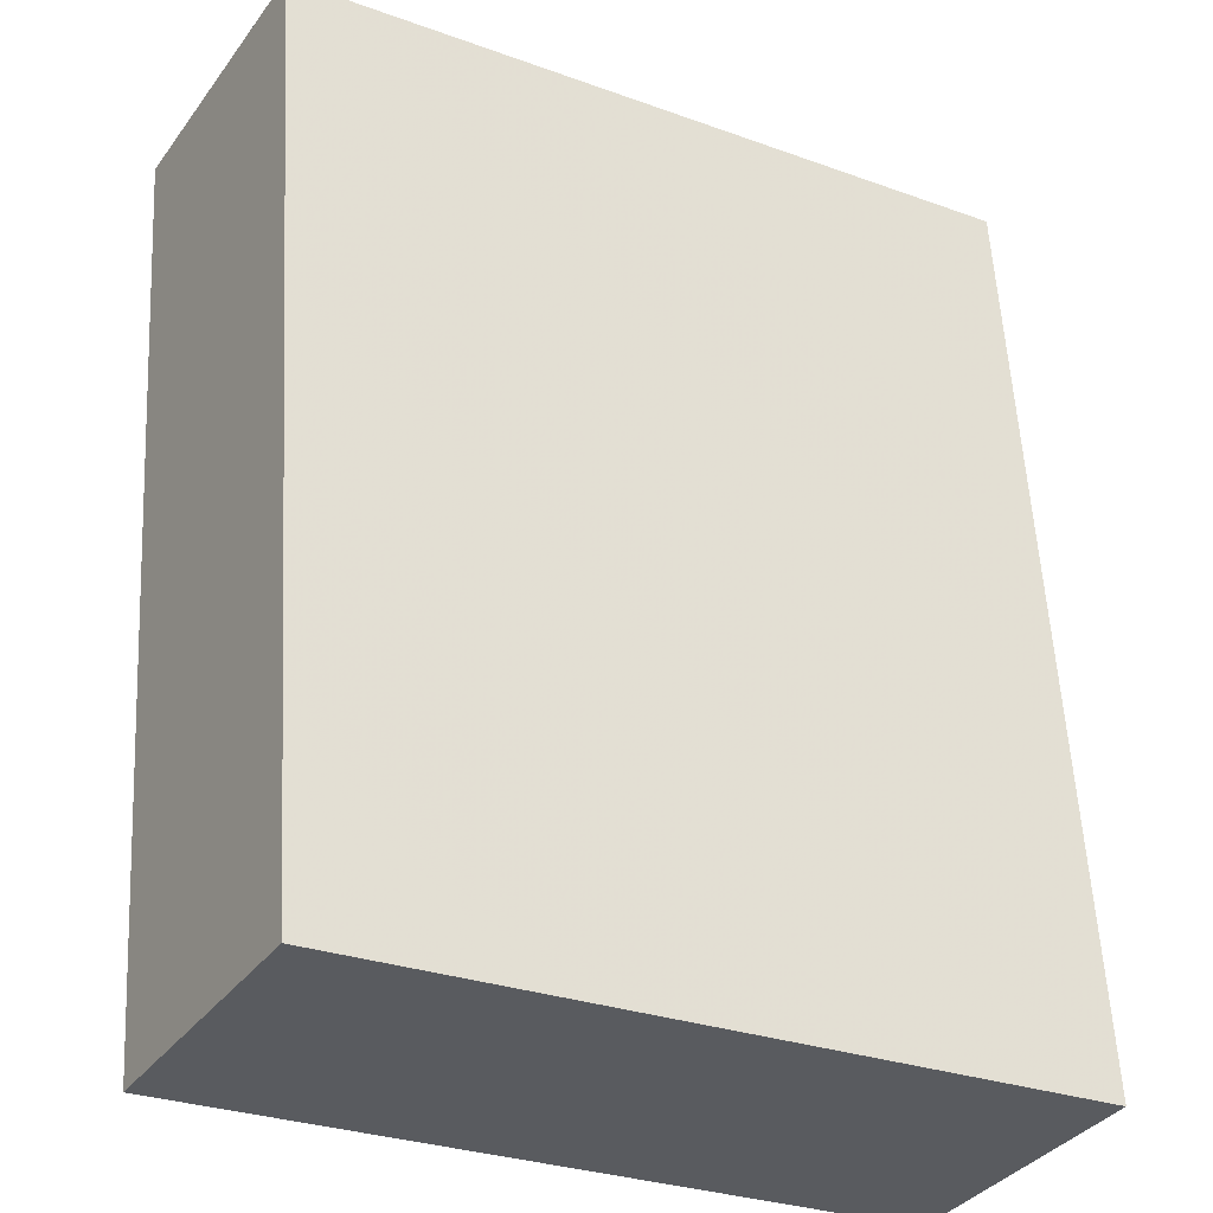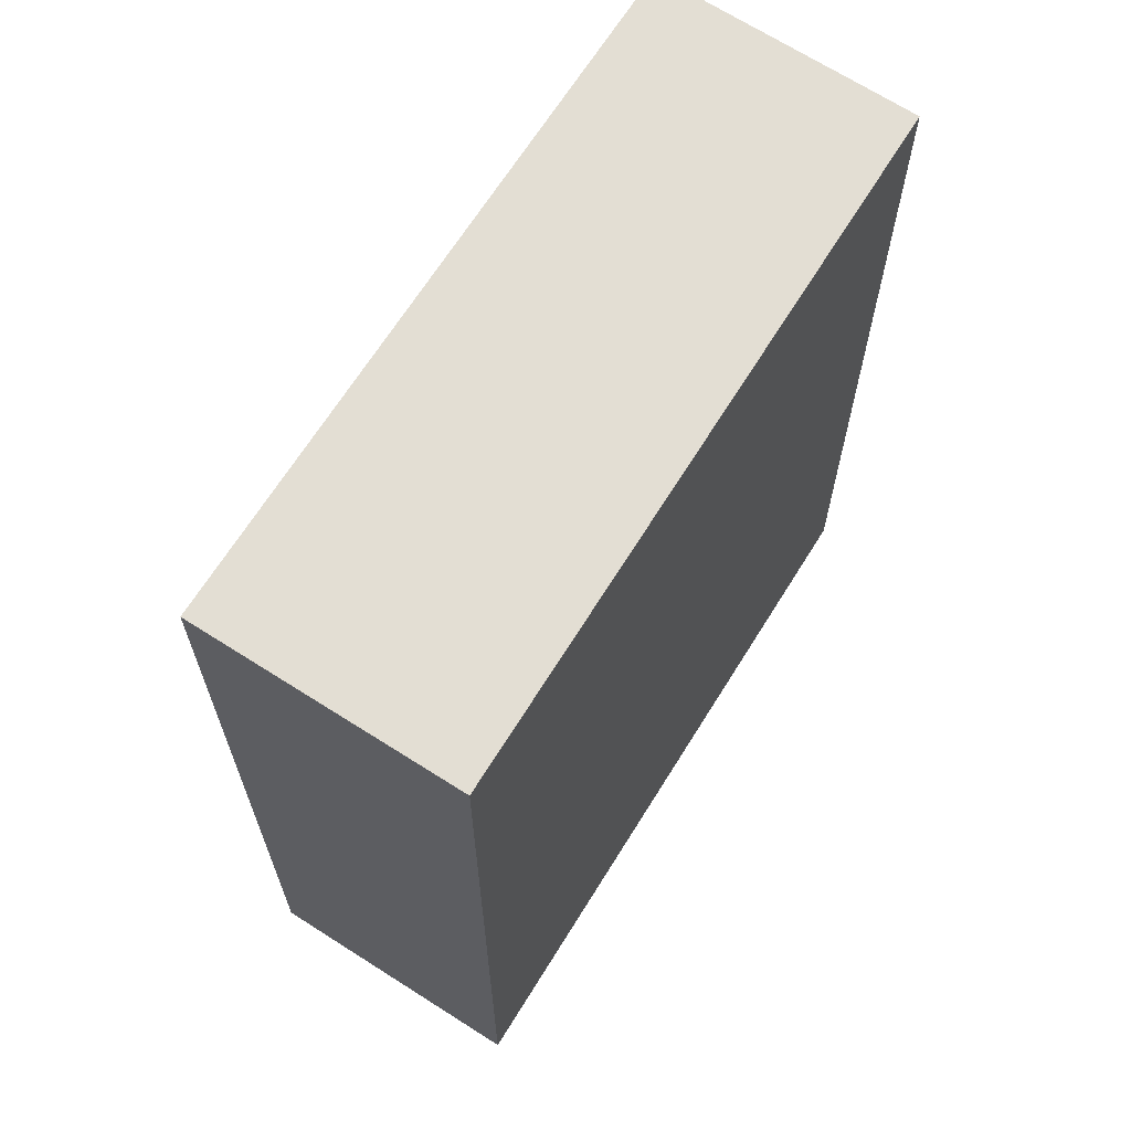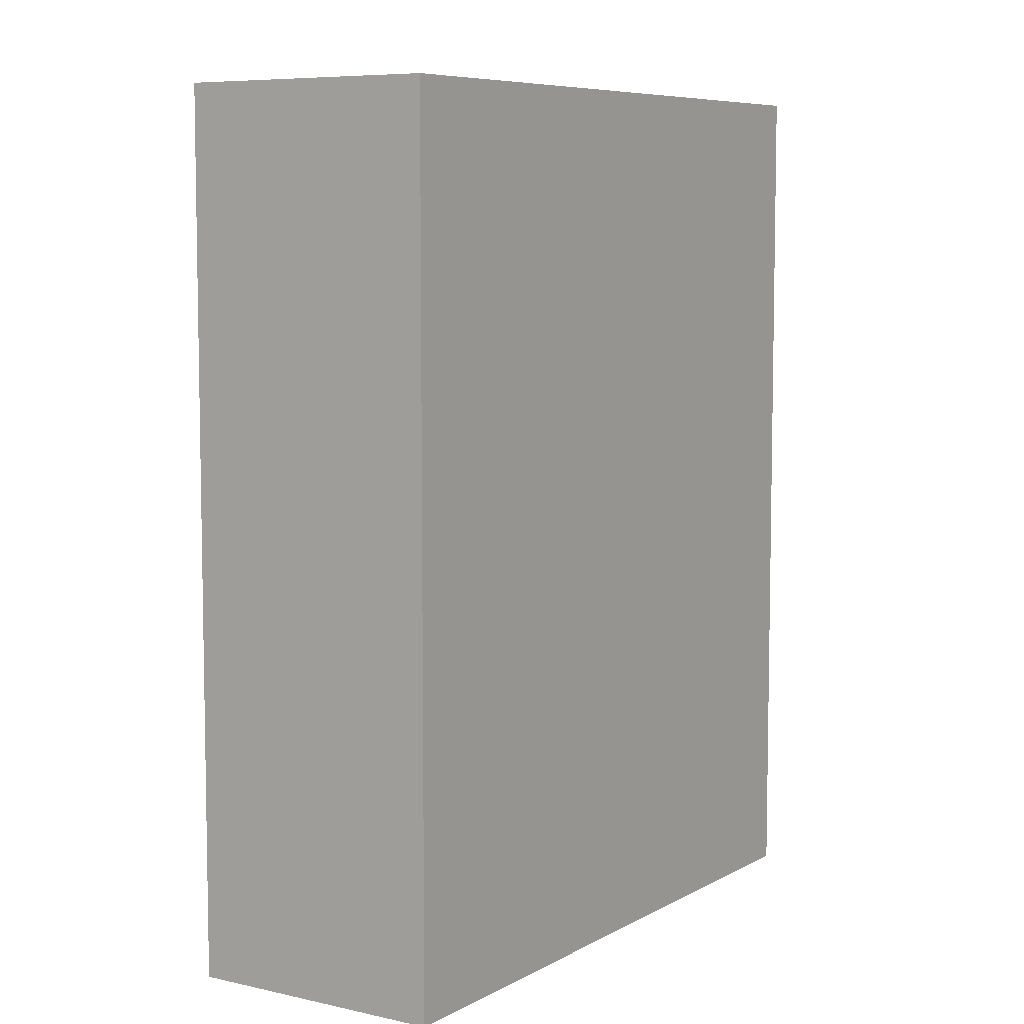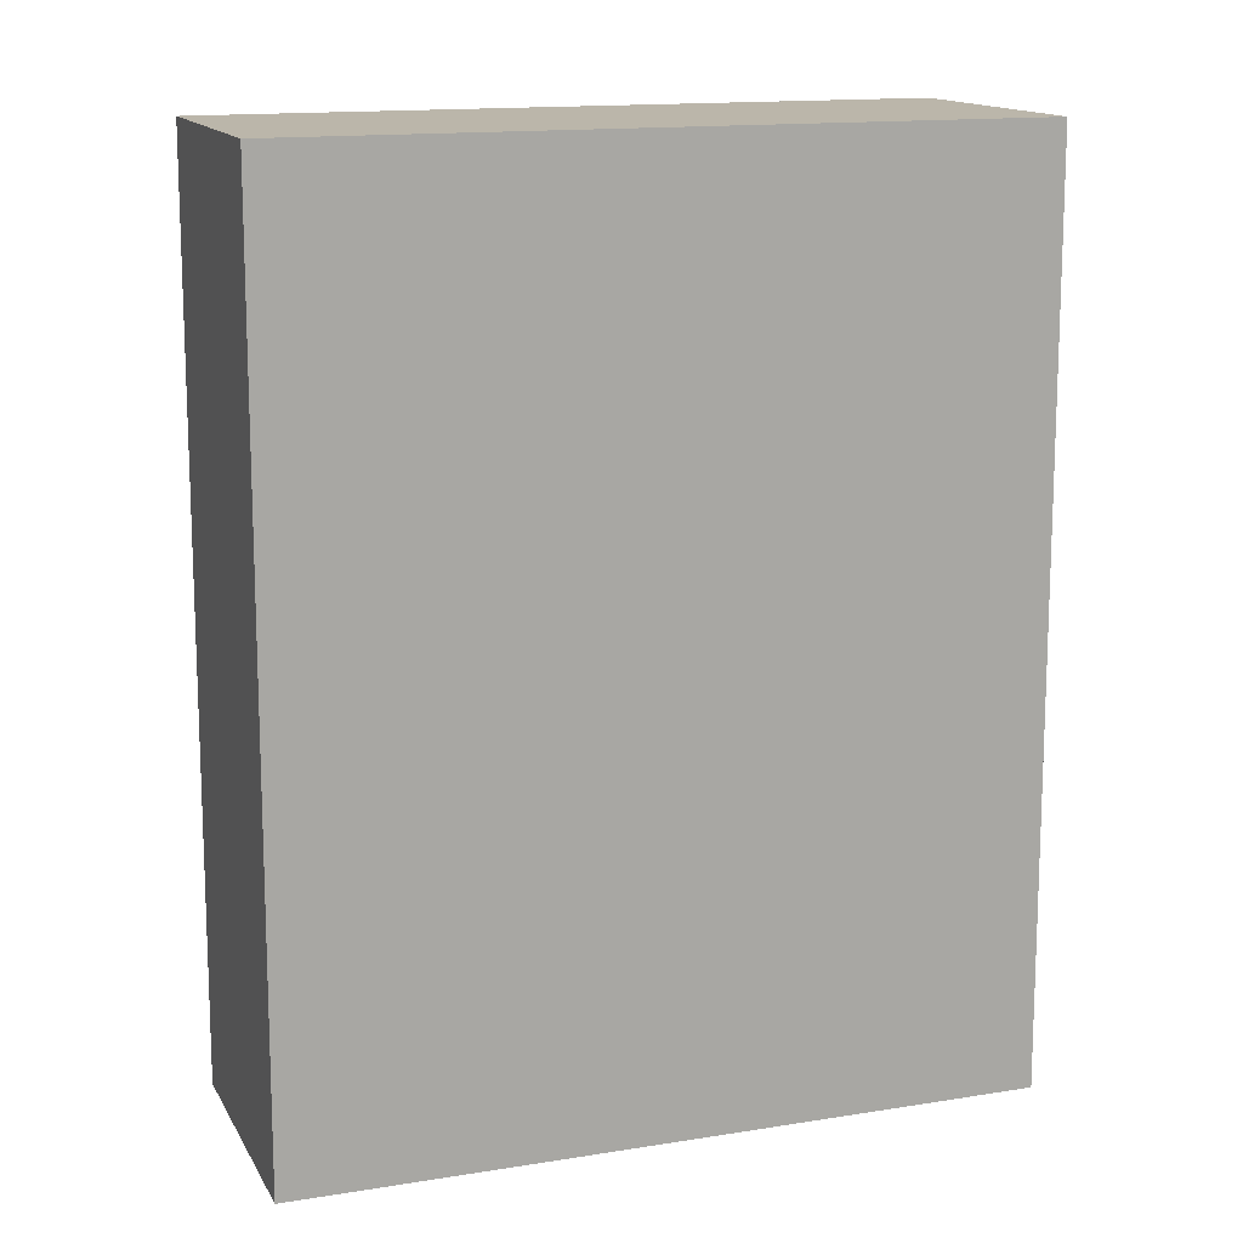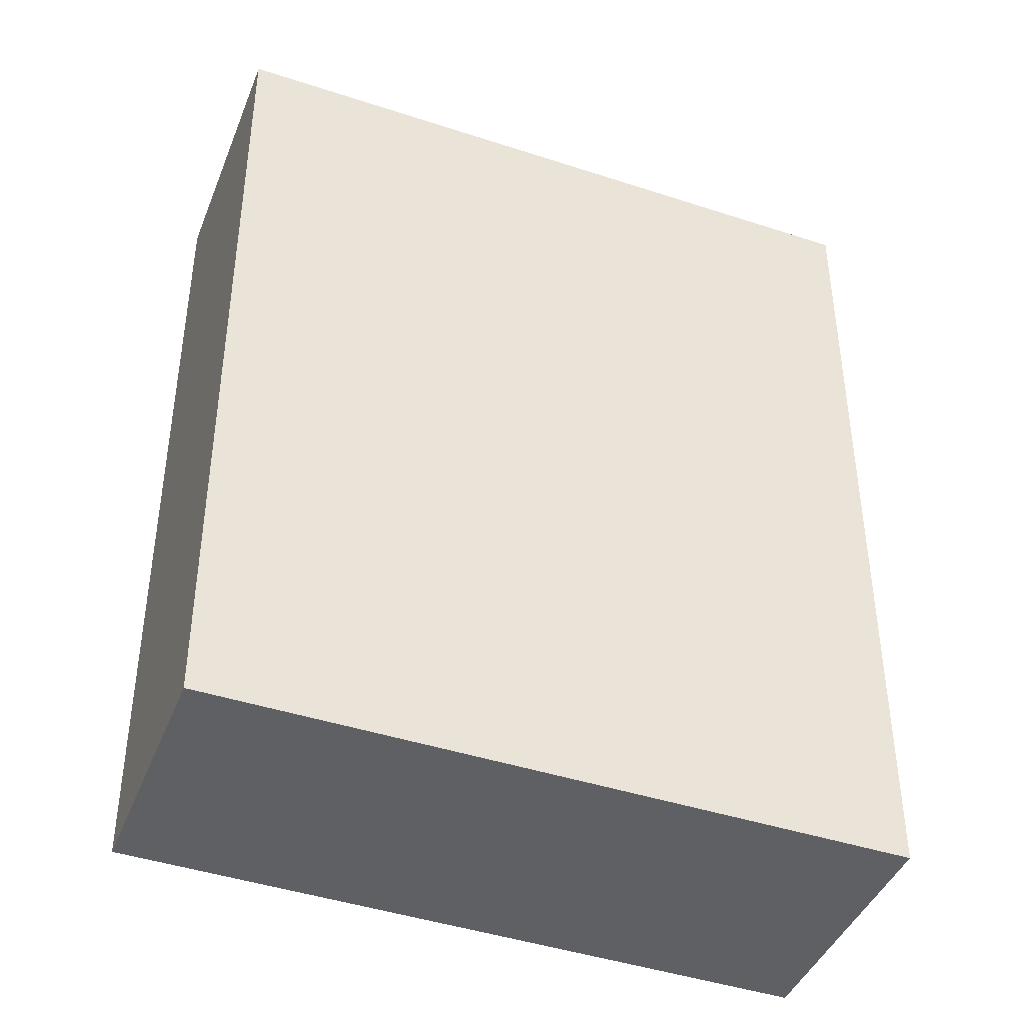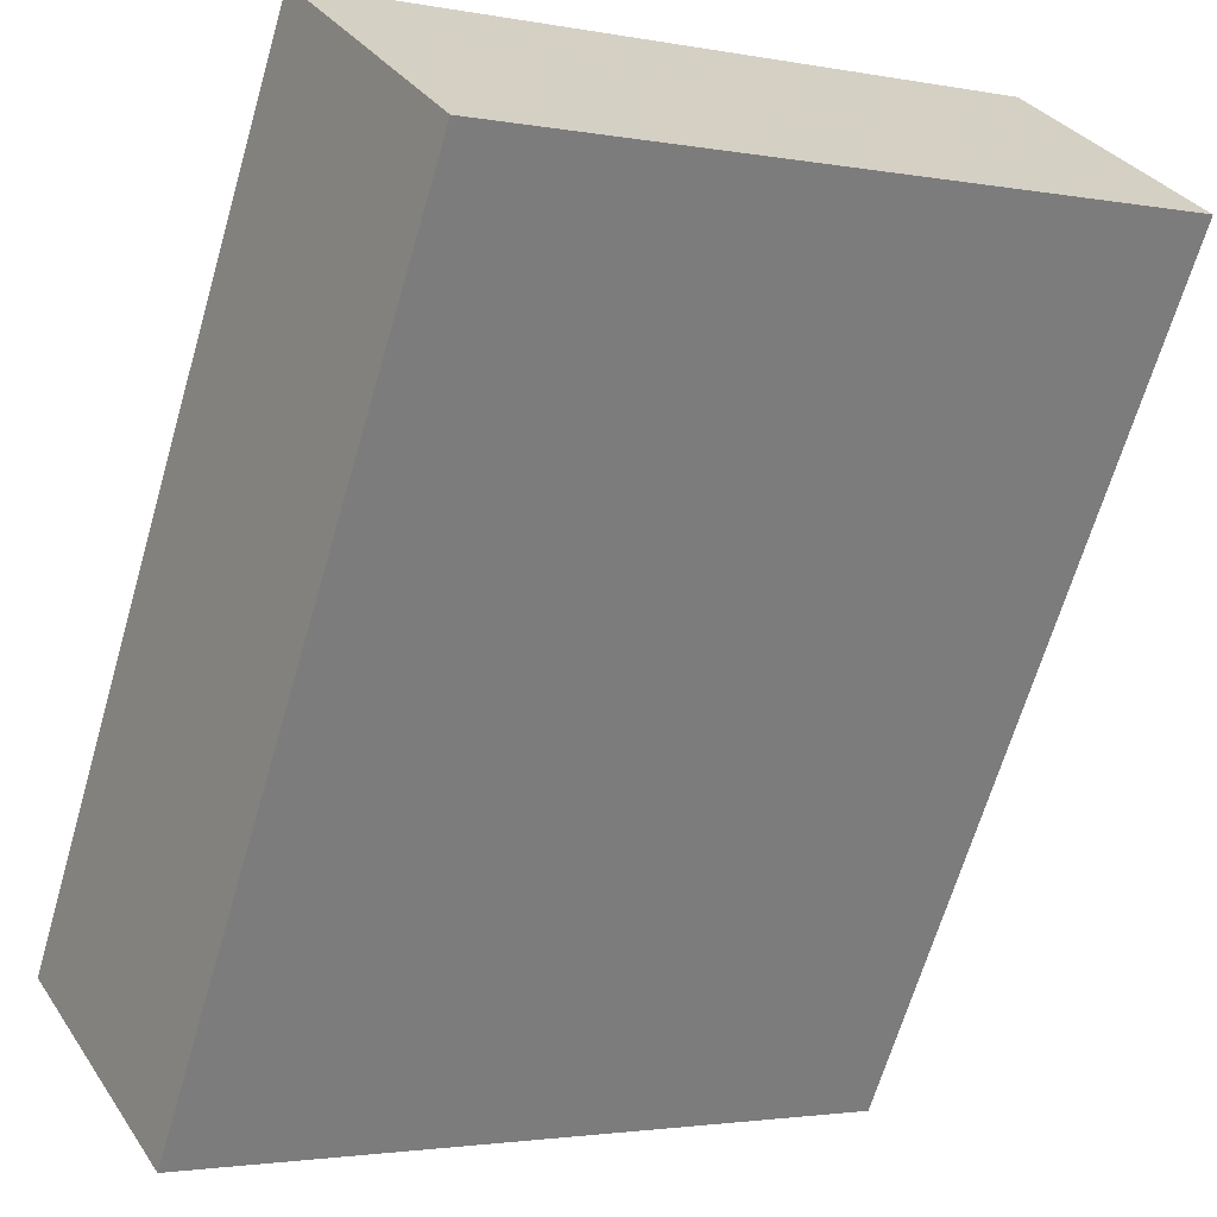
<metadata>
{"format":"obj","ext":"obj","renderer":"f3d","projection":"perspective","resolution":1024,"background":"white","views":[{"elev":57.3,"azim":176.9,"up":"+Z"},{"elev":67.3,"azim":-87.7,"up":"+Y"},{"elev":7.1,"azim":93.0,"up":"+Y"},{"elev":14.0,"azim":130.1,"up":"+Y"},{"elev":-42.6,"azim":128.7,"up":"+Y"},{"elev":-66.3,"azim":-16.3,"up":"+Z"}]}
</metadata>
<code>
g default
v 6.064 0 1.012
v 3.876 0 4.692
v -6.055 0 -0.9227
v -3.854 0 -4.681
v 6.064 14.2 1.012
v 3.876 14.2 4.692
v -6.055 14.2 -0.9227
v -3.854 14.2 -4.681
f 3 1 2
f 1 3 4
f 6 5 7
f 8 7 5
f 2 1 5
f 5 6 2
f 3 2 6
f 6 7 3
f 4 3 7
f 7 8 4
f 1 4 8
f 8 5 1

</code>
